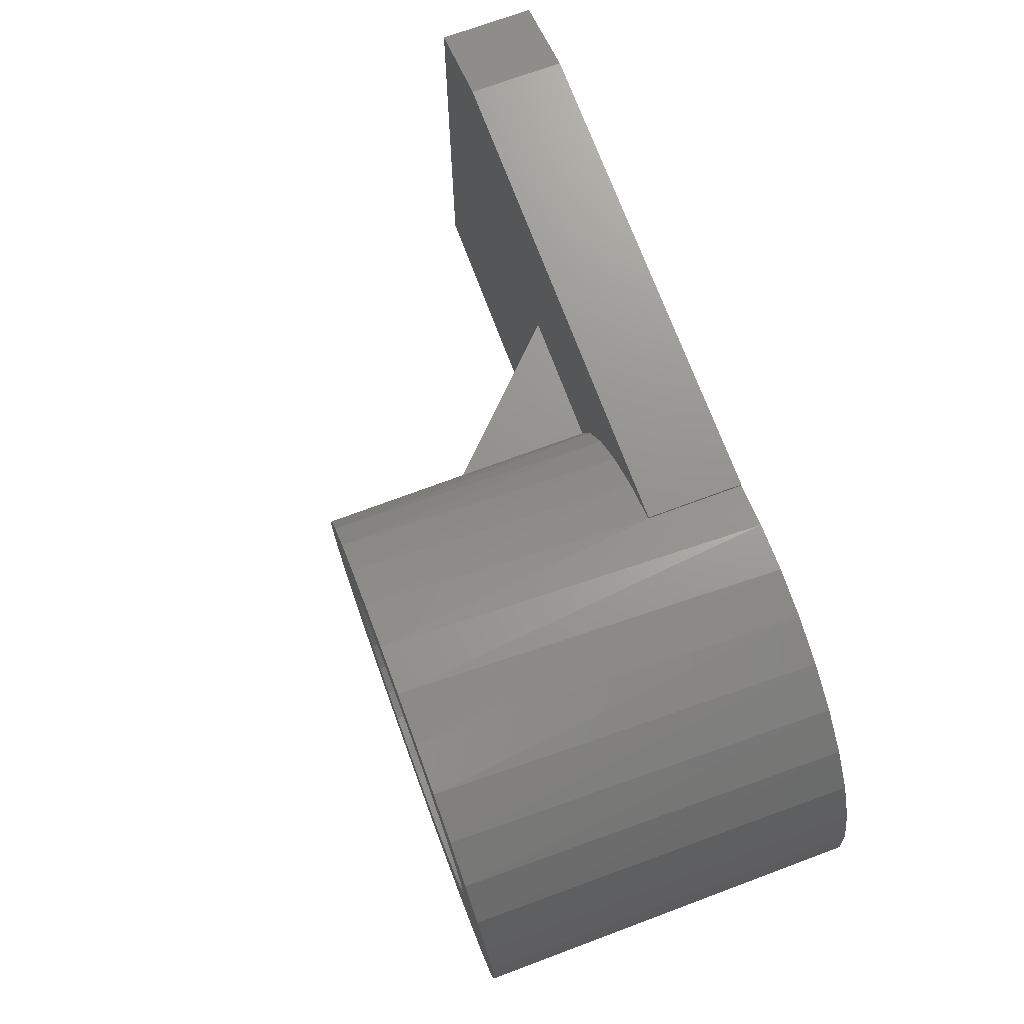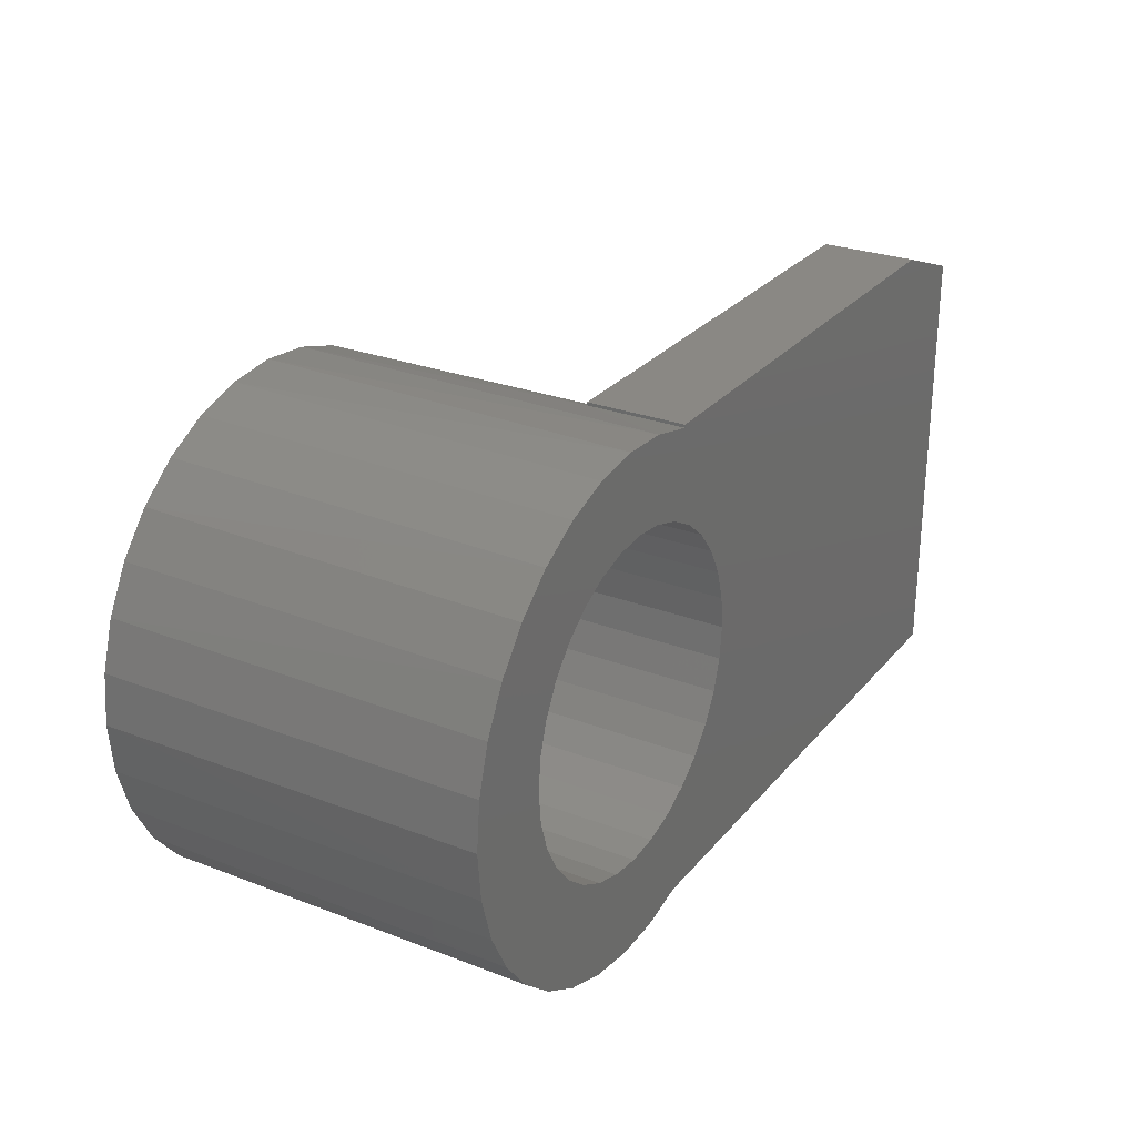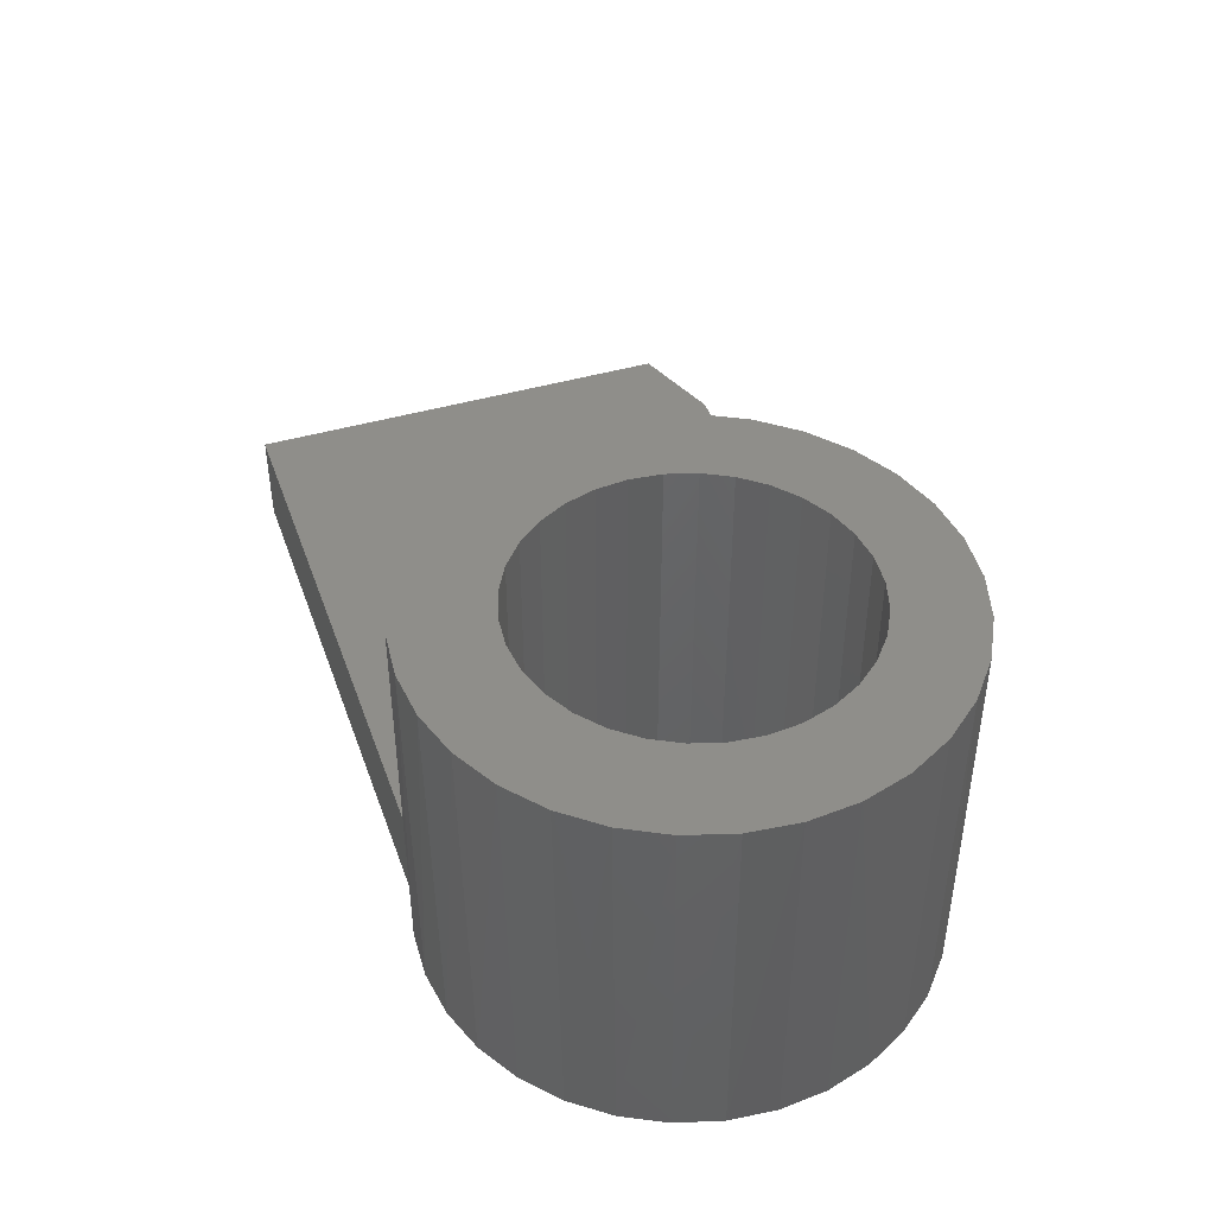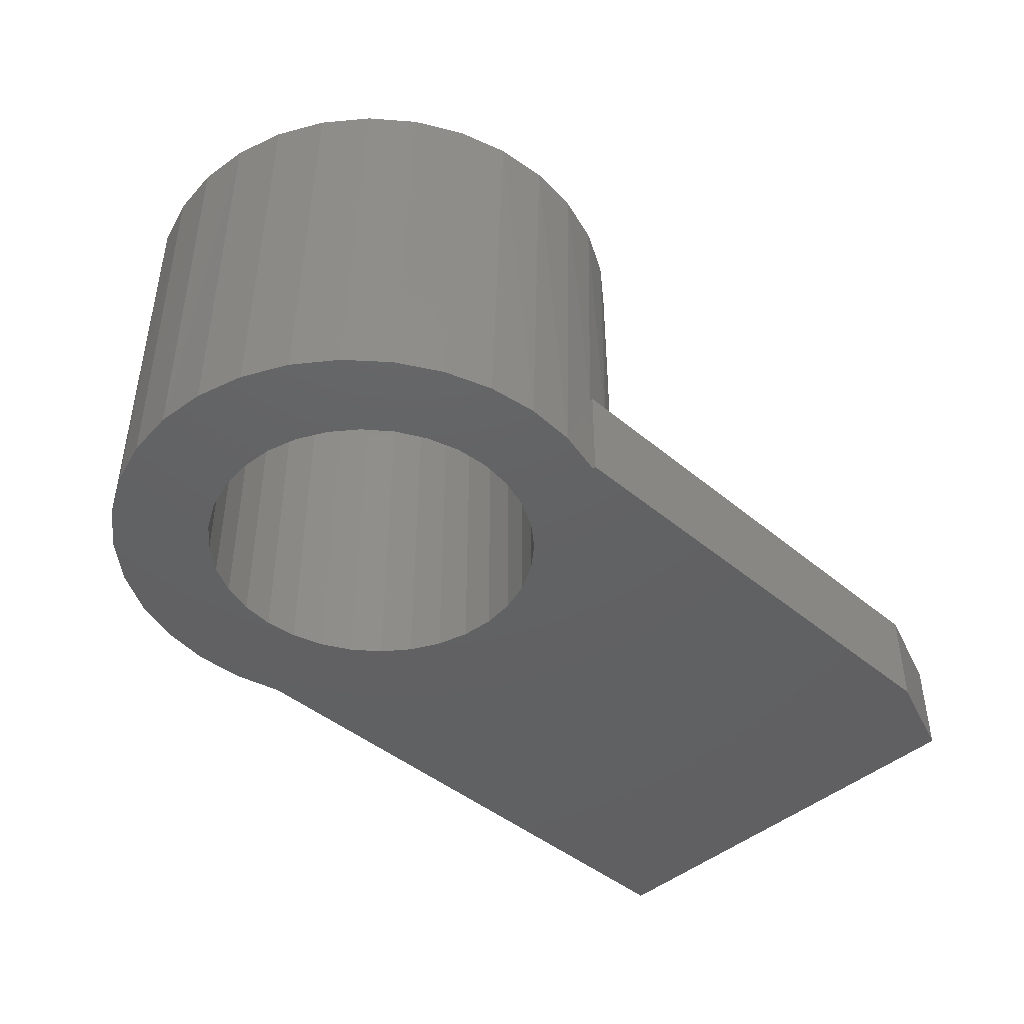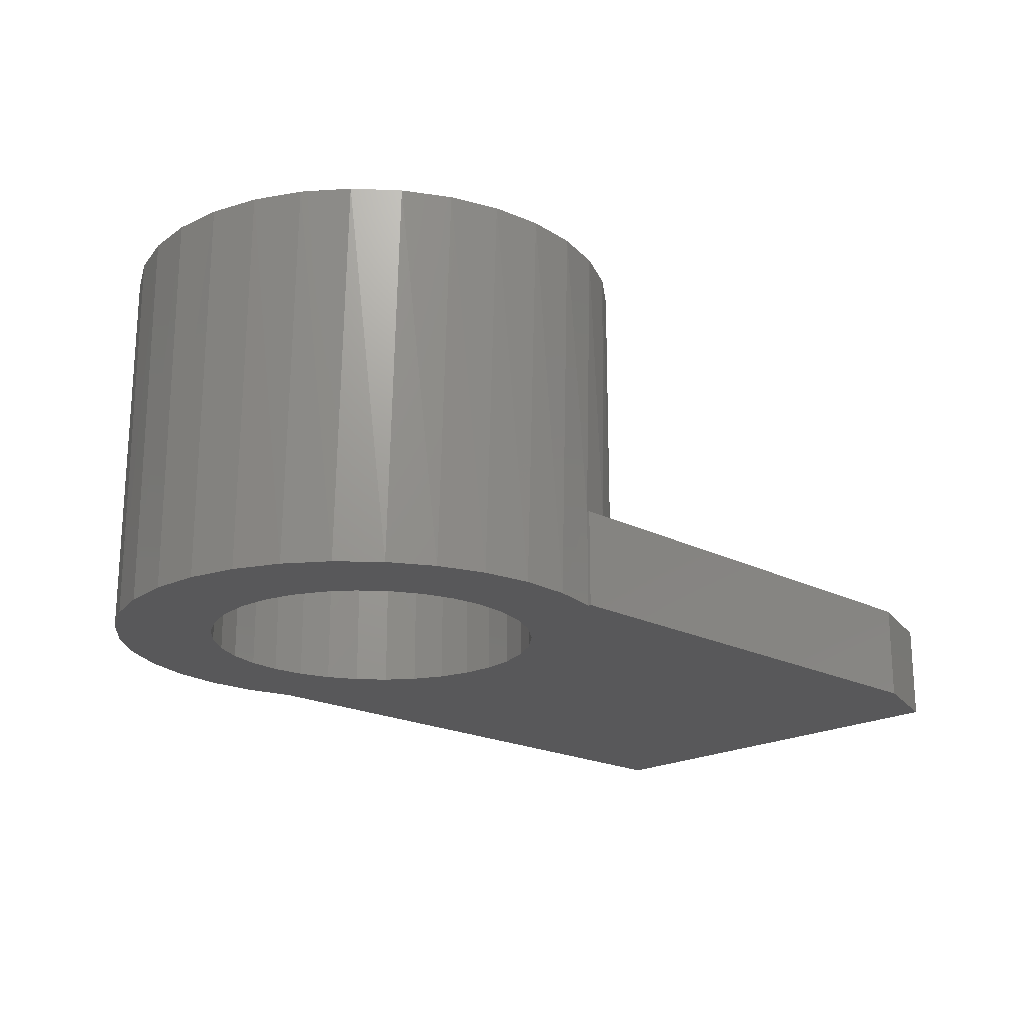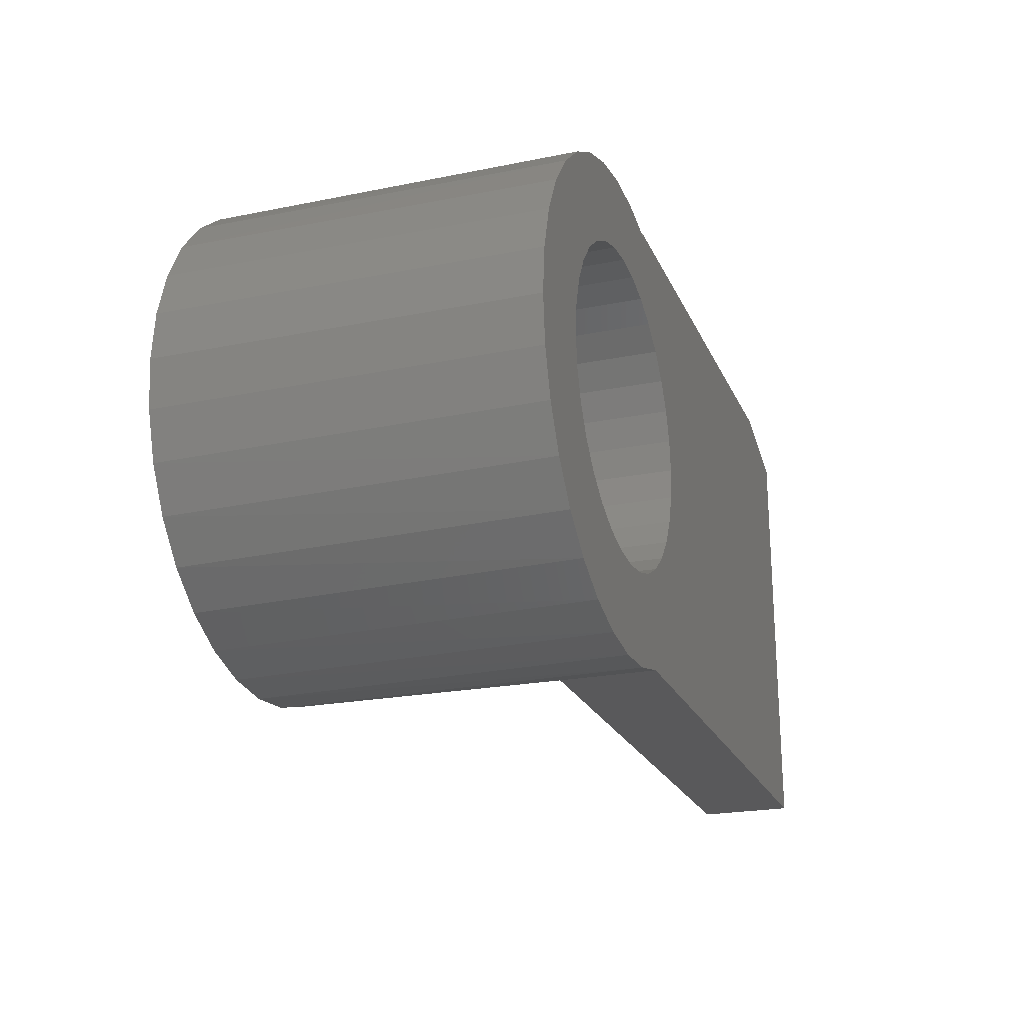
<metadata>
{"format":"stl","ext":"stl","renderer":"f3d","projection":"perspective","resolution":1024,"background":"white","views":[{"elev":71.9,"azim":69.6,"up":"+Y"},{"elev":27.1,"azim":120.7,"up":"+Y"},{"elev":43.6,"azim":71.0,"up":"+Z"},{"elev":-43.9,"azim":135.5,"up":"+Z"},{"elev":-19.9,"azim":136.4,"up":"+Z"},{"elev":-22.3,"azim":109.4,"up":"+Y"}]}
</metadata>
<code>
# stl→obj: 146 verts, 292 faces
v -0.3518 0.1953 0.1328
v -0.3518 2.588e-18 0.1328
v -0.1797 0.1016 0.3068
v -0.1774 0.141 0.309
v -0.1709 0.1794 0.3157
v -0.1668 0.1953 0.3198
v -0.1645 2.349e-17 0.3221
v -0.1709 0.02376 0.3157
v -0.1774 0.06217 0.309
v -0.1645 1.665e-16 0.1328
v -0.1668 0.1953 0.1328
v -0.75 0.3873 0.1328
v -0.06079 0.3632 0.1328
v -0.006291 0.4022 0.1328
v -0.1426 0.2578 0.1328
v -0.1068 0.3145 0.1328
v -0.75 -0.2266 0.1328
v 0.05367 -0.2266 0.1328
v -0.005627 -0.1995 0.1328
v -0.05882 -0.1618 0.1328
v -0.104 -0.1148 0.1328
v -0.1397 -0.06027 0.1328
v -0.625 0.4341 0.1328
v 0.05469 0.43 0.1328
v 0.05469 0.4341 0.1328
v -0.1211 0.2946 0.5234
v -0.07795 0.3472 0.5234
v -0.02531 0.3904 0.5234
v 0.03475 0.4225 0.5234
v 0.1188 0.4455 0
v 0.09991 0.4423 0.5234
v 0.1677 0.4489 0.5234
v 0.1847 0.4485 0
v 0.2354 0.4423 0.5234
v 0.25 0.439 0
v 0.3006 0.4225 0.5234
v 0.3123 0.4174 0
v 0.3607 0.3904 0.5234
v 0.3694 0.3843 0
v 0.4133 0.3472 0.5234
v 0.4193 0.3411 0
v 0.4565 0.2946 0.5234
v 0.46 0.2892 0
v 0.4886 0.2345 0.5234
v 0.4902 0.2305 0
v 0.5084 0.1693 0.5234
v 0.05469 0.43 0
v -0.1532 0.2345 0.5234
v -0.173 0.1693 0.5234
v -0.1797 0.1016 0.5234
v 0.515 0.1016 0.5234
v 0.515 0.1016 0
v 0.5088 0.1672 0
v 0.5084 0.03379 0.5234
v 0.4886 -0.03137 0.5234
v 0.4901 -0.02762 0
v 0.4598 -0.08635 0
v 0.4565 -0.09143 0.5234
v 0.419 -0.1383 0
v 0.4133 -0.1441 0.5234
v 0.369 -0.1815 0
v 0.3607 -0.1873 0.5234
v 0.3118 -0.2145 0
v 0.3006 -0.2194 0.5234
v 0.2493 -0.2361 0
v 0.2354 -0.2391 0.5234
v 0.1839 -0.2454 0
v 0.1677 -0.2458 0.5234
v 0.1179 -0.2422 0
v 0.03475 -0.2194 0.5234
v -0.02531 -0.1873 0.5234
v -0.07795 -0.1441 0.5234
v -0.1211 -0.09143 0.5234
v -0.173 0.03379 0.5234
v 0.09991 -0.2391 0.5234
v 0.05367 -0.2266 0
v -0.1532 -0.03137 0.5234
v 0.5088 0.03578 0
v 0.1625 0.3344 0
v 0.1186 0.3301 0.5234
v 0.1186 0.3301 0
v 0.0764 0.3172 0.5234
v 0.0764 0.3172 0
v 0.0375 0.2965 0.5234
v 0.0375 0.2965 0
v 0.003401 0.2685 0.5234
v 0.003401 0.2685 0
v -0.02458 0.2344 0.5234
v -0.02458 0.2344 0
v -0.04537 0.1955 0.5234
v -0.04537 0.1955 0
v -0.05818 0.1533 0.5234
v -0.05818 0.1533 0
v -0.0625 0.1094 0.5234
v -0.0625 0.1094 0
v 0.1625 0.3344 0.5234
v 0.2064 0.3301 0
v 0.2064 0.3301 0.5234
v 0.2486 0.3172 0
v 0.2486 0.3172 0.5234
v 0.2875 0.2965 0
v 0.2875 0.2965 0.5234
v 0.3216 0.2685 0
v 0.3216 0.2685 0.5234
v 0.3496 0.2344 0
v 0.3496 0.2344 0.5234
v 0.3704 0.1955 0
v 0.3704 0.1955 0.5234
v 0.3832 0.1533 0
v 0.3832 0.1533 0.5234
v 0.3875 0.1094 0
v 0.3875 0.1094 0.5234
v 0.1625 -0.1156 0
v 0.2064 -0.1113 0.5234
v 0.2064 -0.1113 0
v 0.2486 -0.0985 0.5234
v 0.2486 -0.0985 0
v 0.2875 -0.07771 0.5234
v 0.2875 -0.07771 0
v 0.3216 -0.04972 0.5234
v 0.3216 -0.04972 0
v 0.3496 -0.01563 0.5234
v 0.3496 -0.01563 0
v 0.3704 0.02327 0.5234
v 0.3704 0.02327 0
v 0.3832 0.06548 0.5234
v 0.3832 0.06548 0
v 0.1625 -0.1156 0.5234
v 0.1186 -0.1113 0
v 0.1186 -0.1113 0.5234
v 0.0764 -0.0985 0
v 0.0764 -0.0985 0.5234
v 0.0375 -0.07771 0
v 0.0375 -0.07771 0.5234
v 0.003401 -0.04972 0
v 0.003401 -0.04972 0.5234
v -0.02458 -0.01563 0
v -0.02458 -0.01563 0.5234
v -0.04537 0.02327 0
v -0.04537 0.02327 0.5234
v -0.05818 0.06548 0
v -0.05818 0.06548 0.5234
v 0.05469 0.4341 0
v -0.625 0.4341 0
v -0.75 -0.2266 0
v -0.75 0.3873 0
f 1 2 3
f 1 3 4
f 1 4 5
f 1 5 6
f 2 7 8
f 2 8 9
f 2 9 3
f 7 2 10
f 11 1 6
f 12 13 14
f 1 11 15
f 1 15 16
f 1 16 13
f 1 13 12
f 1 12 17
f 1 17 2
f 17 18 19
f 17 19 20
f 17 20 21
f 17 21 22
f 17 22 10
f 17 10 2
f 12 14 23
f 23 14 24
f 23 24 25
f 15 26 16
f 16 26 27
f 16 27 13
f 13 27 28
f 13 28 14
f 14 28 29
f 30 31 32
f 30 32 33
f 33 32 34
f 33 34 35
f 35 34 36
f 35 36 37
f 37 36 38
f 37 38 39
f 39 38 40
f 39 40 41
f 41 40 42
f 41 42 43
f 43 42 44
f 43 44 45
f 45 44 46
f 24 14 29
f 24 29 31
f 24 31 30
f 24 30 47
f 48 26 15
f 48 15 11
f 48 11 6
f 48 6 5
f 48 5 49
f 3 50 4
f 4 50 49
f 4 49 5
f 51 52 46
f 46 52 53
f 46 53 45
f 54 55 56
f 57 56 55
f 55 58 57
f 59 57 58
f 58 60 59
f 61 59 60
f 60 62 61
f 63 61 62
f 62 64 63
f 65 63 64
f 64 66 65
f 67 65 66
f 66 68 67
f 69 67 68
f 18 70 19
f 70 71 19
f 20 19 71
f 71 72 20
f 21 20 72
f 72 73 21
f 22 21 73
f 7 74 8
f 75 70 18
f 75 18 76
f 75 76 69
f 75 69 68
f 77 74 7
f 77 7 10
f 77 10 22
f 77 22 73
f 52 51 78
f 78 51 54
f 78 54 56
f 50 3 74
f 74 3 9
f 74 9 8
f 79 80 81
f 81 80 82
f 81 82 83
f 83 82 84
f 83 84 85
f 85 84 86
f 85 86 87
f 87 86 88
f 87 88 89
f 89 88 90
f 89 90 91
f 91 90 92
f 91 92 93
f 93 92 94
f 93 94 95
f 80 79 96
f 96 79 97
f 96 97 98
f 98 97 99
f 98 99 100
f 100 99 101
f 100 101 102
f 102 101 103
f 102 103 104
f 104 103 105
f 104 105 106
f 106 105 107
f 106 107 108
f 108 107 109
f 108 109 110
f 110 109 111
f 110 111 112
f 113 114 115
f 115 114 116
f 115 116 117
f 117 116 118
f 117 118 119
f 119 118 120
f 119 120 121
f 121 120 122
f 121 122 123
f 123 122 124
f 123 124 125
f 125 124 126
f 125 126 127
f 127 126 112
f 127 112 111
f 114 113 128
f 128 113 129
f 128 129 130
f 130 129 131
f 130 131 132
f 132 131 133
f 132 133 134
f 134 133 135
f 134 135 136
f 136 135 137
f 136 137 138
f 138 137 139
f 138 139 140
f 140 139 141
f 140 141 142
f 142 141 95
f 142 95 94
f 143 47 144
f 99 97 41
f 145 87 89
f 145 89 91
f 145 91 93
f 145 93 95
f 145 95 141
f 145 141 139
f 145 139 137
f 145 137 135
f 145 135 133
f 145 133 131
f 145 131 129
f 145 129 113
f 145 113 76
f 146 144 47
f 146 47 79
f 146 79 81
f 146 81 83
f 146 83 85
f 146 85 87
f 146 87 145
f 79 47 30
f 79 30 33
f 79 33 35
f 79 35 37
f 79 37 39
f 79 39 41
f 79 41 97
f 113 115 59
f 113 59 61
f 113 61 63
f 113 63 65
f 113 65 67
f 113 67 69
f 113 69 76
f 105 103 45
f 45 103 101
f 45 101 43
f 43 101 99
f 43 99 41
f 109 107 53
f 53 107 105
f 53 105 45
f 125 127 78
f 78 127 111
f 78 111 52
f 52 111 109
f 52 109 53
f 119 121 57
f 57 121 123
f 57 123 56
f 56 123 125
f 56 125 78
f 115 117 59
f 59 117 119
f 59 119 57
f 26 84 82
f 134 73 132
f 40 98 100
f 118 116 58
f 60 58 116
f 60 116 114
f 96 98 40
f 96 40 38
f 96 38 36
f 96 36 34
f 96 34 32
f 96 32 31
f 96 31 29
f 96 29 28
f 96 28 27
f 27 26 82
f 27 82 80
f 27 80 96
f 128 72 71
f 128 71 70
f 128 70 75
f 128 75 68
f 128 68 66
f 128 66 64
f 128 64 62
f 128 62 60
f 128 60 114
f 72 128 130
f 72 130 132
f 72 132 73
f 84 26 86
f 86 26 48
f 86 48 88
f 88 48 90
f 90 48 49
f 90 49 92
f 92 49 94
f 94 49 50
f 94 50 142
f 142 50 74
f 142 74 140
f 140 74 138
f 138 74 77
f 138 77 136
f 136 77 73
f 136 73 134
f 40 100 42
f 42 100 102
f 42 102 44
f 44 102 104
f 44 104 106
f 44 106 46
f 46 106 108
f 46 108 110
f 46 110 51
f 51 110 112
f 51 112 54
f 54 112 126
f 54 126 124
f 54 124 55
f 55 124 122
f 55 122 58
f 58 122 120
f 58 120 118
f 17 145 18
f 18 145 76
f 24 47 25
f 25 47 143
f 12 146 17
f 17 146 145
f 25 143 23
f 23 143 144
f 23 144 12
f 12 144 146

</code>
